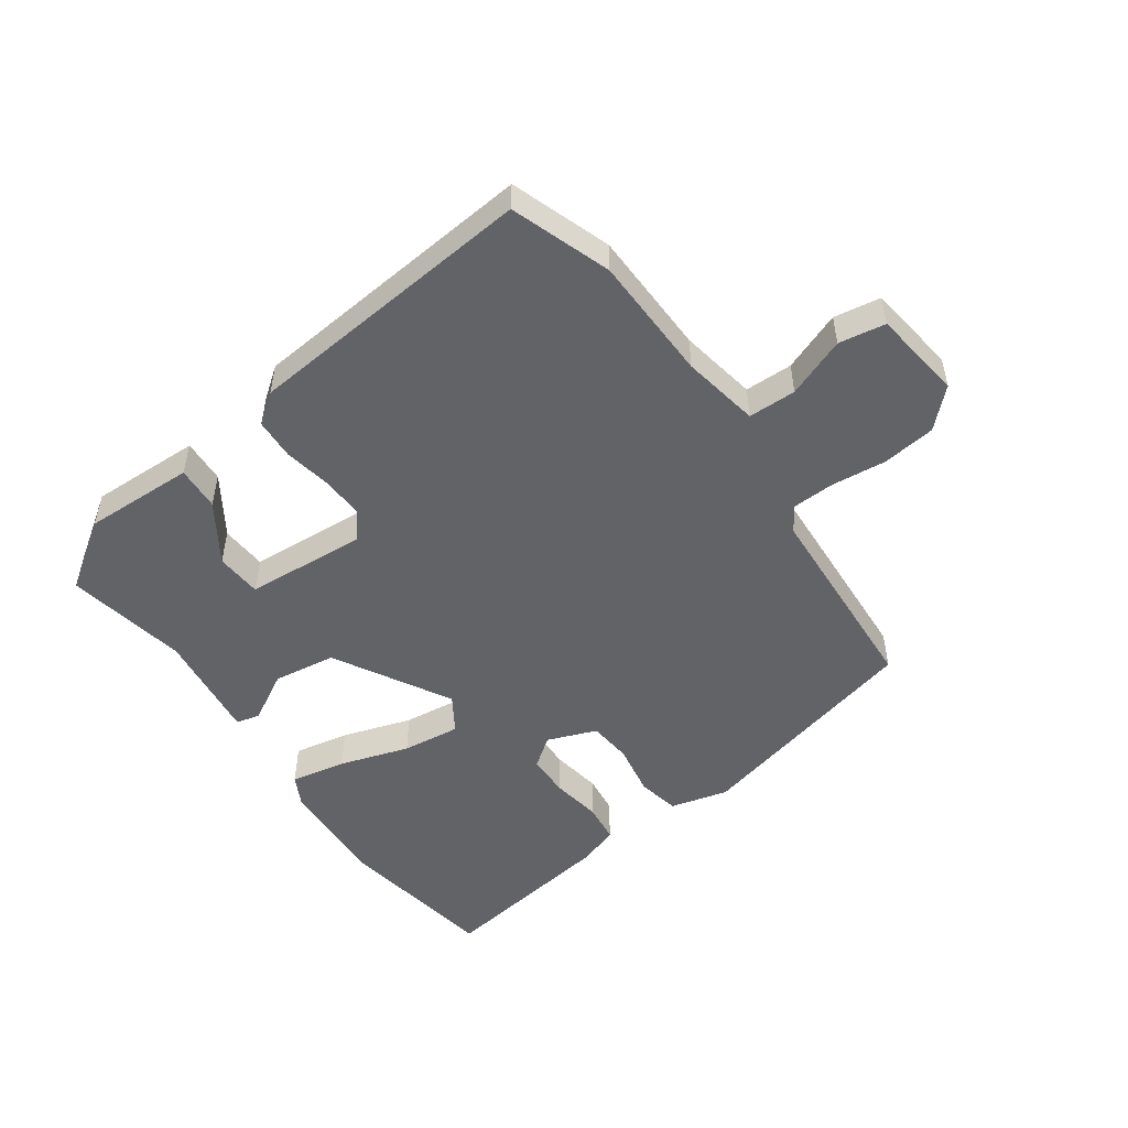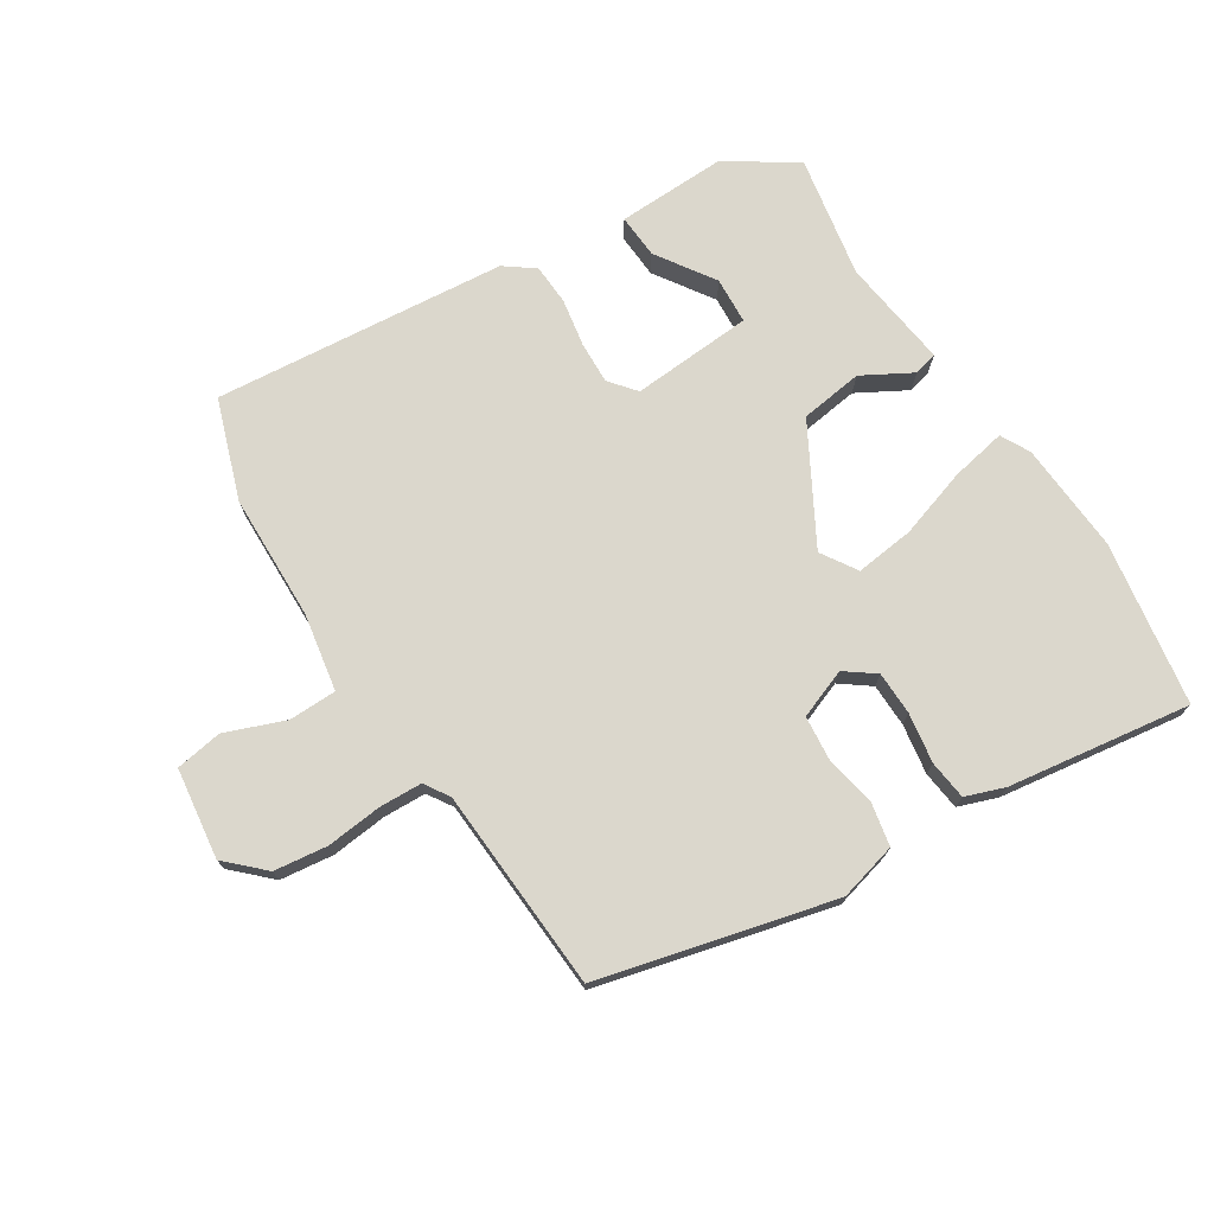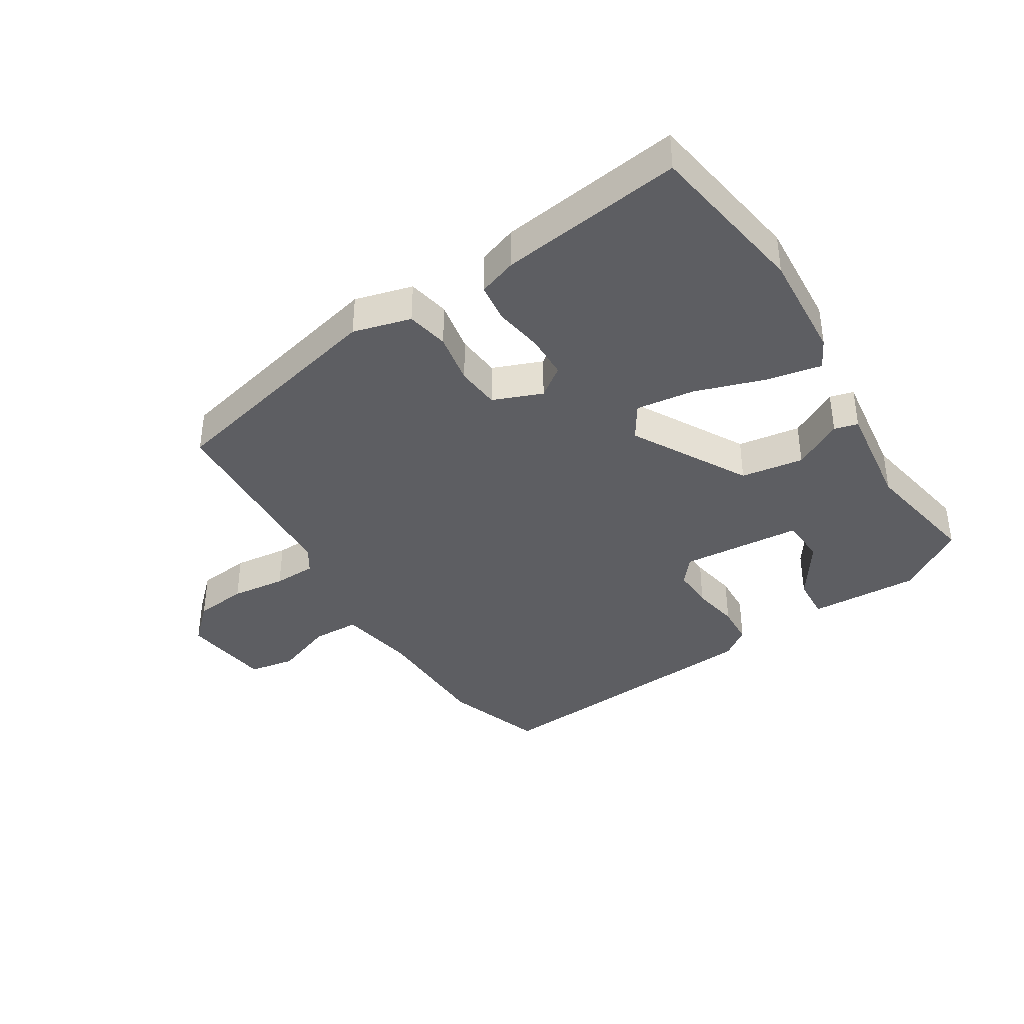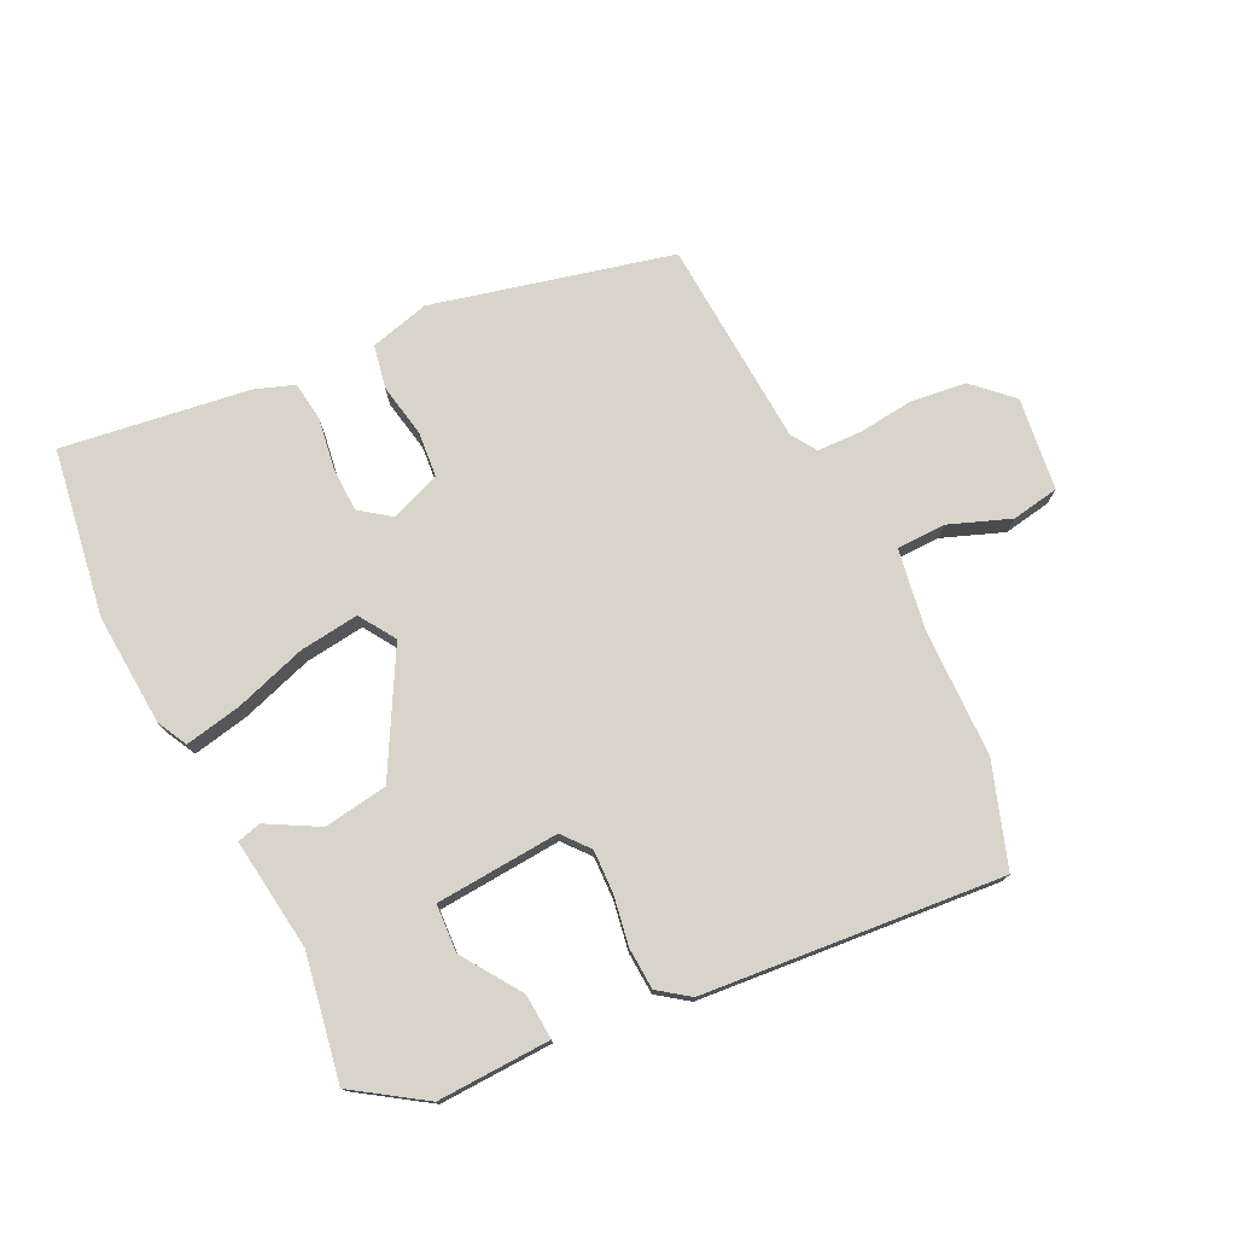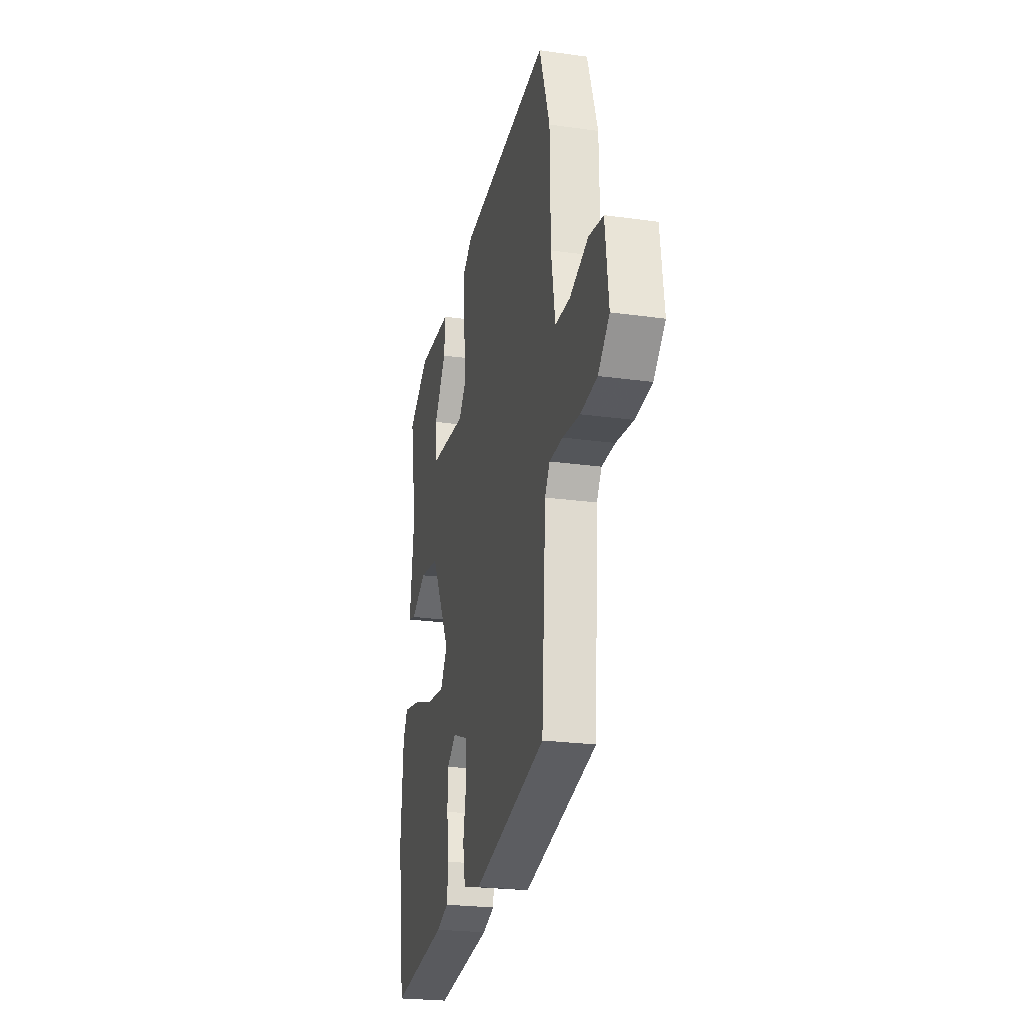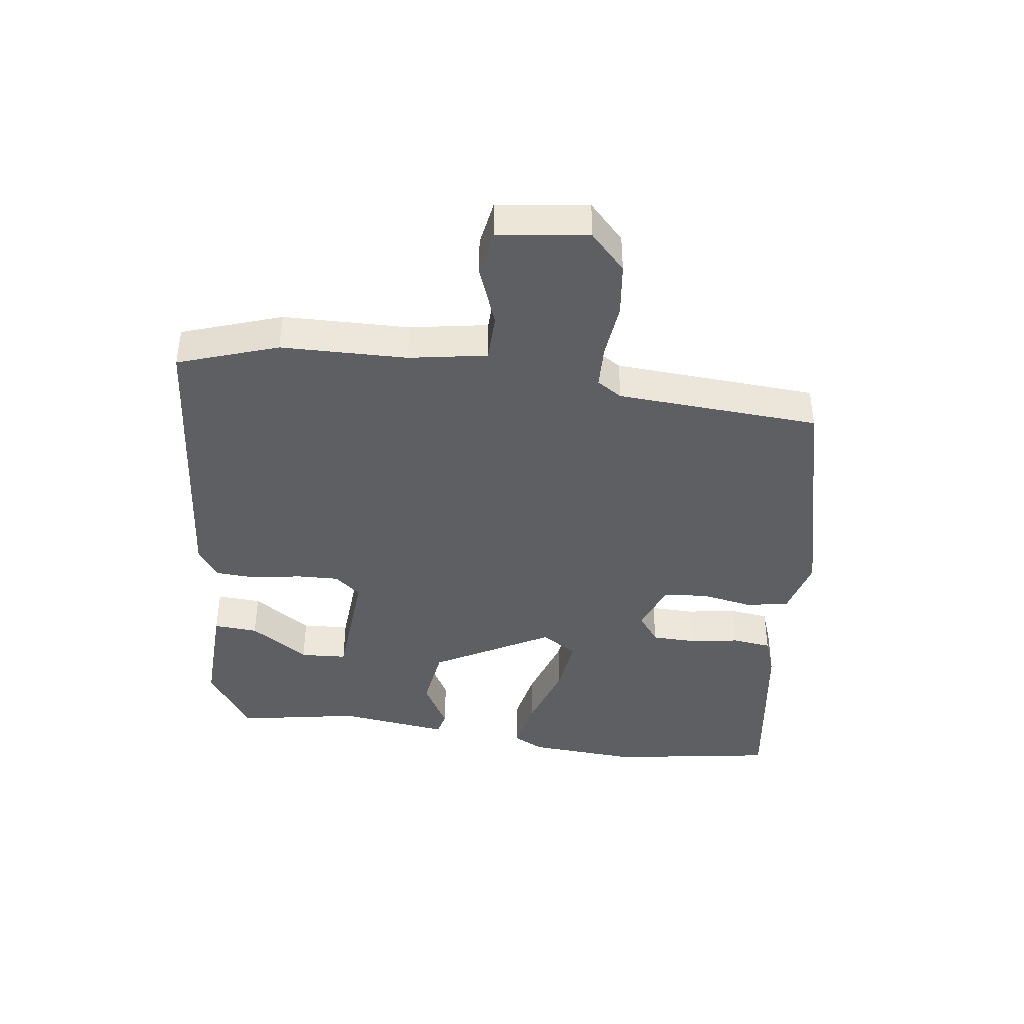
<metadata>
{"format":"obj","ext":"obj","renderer":"f3d","projection":"perspective","resolution":1024,"background":"white","views":[{"elev":-50.9,"azim":35.9,"up":"+Y"},{"elev":73.2,"azim":148.1,"up":"+Y"},{"elev":-38.3,"azim":-147.8,"up":"+Y"},{"elev":75.7,"azim":-25.8,"up":"+Y"},{"elev":-24.1,"azim":77.0,"up":"+Z"},{"elev":-41.3,"azim":82.7,"up":"+Y"}]}
</metadata>
<code>
v -0.488 0.07 -0.579
v -0.528 0.07 -0.315
v -0.515 0.07 -0.138
v -0.49 0.07 -0.091
v -0.401 0.07 -0.109
v -0.289 0.07 -0.146
v -0.195 0.07 -0.158
v -0.158 0.07 -0.101
v -0.261 0.07 0.087
v -0.362 0.07 0.102
v -0.442 0.07 0.058
v -0.48 0.07 0.068
v -0.456 0.07 0.245
v -0.49 0.07 0.441
v -0.38 0.07 0.514
v -0.202 0.07 0.507
v -0.207 0.07 0.436
v -0.27 0.07 0.343
v -0.266 0.07 0.268
v -0.071 0.07 0.253
v -0.036 0.07 0.295
v -0.038 0.07 0.363
v -0.051 0.07 0.44
v -0.047 0.07 0.506
v 0.001 0.07 0.541
v 0.473 0.07 0.58
v 0.527 0.07 0.419
v 0.53 0.07 0.216
v 0.551 0.07 0.091
v 0.628 0.07 0.089
v 0.724 0.07 0.125
v 0.799 0.07 0.112
v 0.817 0.07 -0.034
v 0.758 0.07 -0.09
v 0.672 0.07 -0.1
v 0.583 0.07 -0.09
v 0.514 0.07 -0.092
v 0.488 0.07 -0.132
v 0.466 0.07 -0.458
v 0.09 0.07 -0.548
v -0.003 0.07 -0.523
v -0.016 0.07 -0.455
v 0 0.07 -0.371
v -0.006 0.07 -0.3
v -0.085 0.07 -0.269
v -0.133 0.07 -0.304
v -0.135 0.07 -0.374
v -0.123 0.07 -0.454
v -0.131 0.07 -0.517
v -0.194 0.07 -0.539
v -0.488 0 -0.579
v -0.528 0 -0.315
v -0.515 0 -0.138
v -0.49 0 -0.091
v -0.401 0 -0.109
v -0.289 0 -0.146
v -0.195 0 -0.158
v -0.158 0 -0.101
v -0.261 0 0.087
v -0.362 0 0.102
v -0.442 0 0.058
v -0.48 0 0.068
v -0.456 0 0.245
v -0.49 0 0.441
v -0.38 0 0.514
v -0.202 0 0.507
v -0.207 0 0.436
v -0.27 0 0.343
v -0.266 0 0.268
v -0.071 0 0.253
v -0.036 0 0.295
v -0.038 0 0.363
v -0.051 0 0.44
v -0.047 0 0.506
v 0.001 0 0.541
v 0.473 0 0.58
v 0.527 0 0.419
v 0.53 0 0.216
v 0.551 0 0.091
v 0.628 0 0.089
v 0.724 0 0.125
v 0.799 0 0.112
v 0.817 0 -0.034
v 0.758 0 -0.09
v 0.672 0 -0.1
v 0.583 0 -0.09
v 0.514 0 -0.092
v 0.488 0 -0.132
v 0.466 0 -0.458
v 0.09 0 -0.548
v -0.003 0 -0.523
v -0.016 0 -0.455
v 0 0 -0.371
v -0.006 0 -0.3
v -0.085 0 -0.269
v -0.133 0 -0.304
v -0.135 0 -0.374
v -0.123 0 -0.454
v -0.131 0 -0.517
v -0.194 0 -0.539
f 47 48 49 50
f 46 47 50 1
f 40 41 42 43
f 38 39 40 43
f 37 38 43 44
f 33 34 35 36
f 33 36 37
f 30 31 32 33
f 29 30 33 37
f 28 29 37 44
f 22 23 24 25
f 21 22 25 26
f 20 21 26 27
f 15 16 17 18
f 13 14 15 18
f 13 18 19
f 10 11 12 13
f 9 10 13 19
f 8 9 19 20
f 3 4 5 6
f 3 6 7
f 46 1 2 3
f 45 46 3 7
f 8 20 27 28
f 28 44 45
f 7 8 28 45
f 100 99 98 97
f 51 100 97 96
f 93 92 91 90
f 93 90 89 88
f 94 93 88 87
f 86 85 84 83
f 87 86 83
f 83 82 81 80
f 87 83 80 79
f 94 87 79 78
f 75 74 73 72
f 76 75 72 71
f 77 76 71 70
f 68 67 66 65
f 68 65 64 63
f 69 68 63
f 63 62 61 60
f 69 63 60 59
f 70 69 59 58
f 56 55 54 53
f 57 56 53
f 53 52 51 96
f 57 53 96 95
f 78 77 70 58
f 95 94 78
f 95 78 58 57
f 1 51 52 2
f 2 52 53 3
f 3 53 54 4
f 4 54 55 5
f 5 55 56 6
f 6 56 57 7
f 7 57 58 8
f 8 58 59 9
f 9 59 60 10
f 10 60 61 11
f 11 61 62 12
f 12 62 63 13
f 13 63 64 14
f 14 64 65 15
f 15 65 66 16
f 16 66 67 17
f 17 67 68 18
f 18 68 69 19
f 19 69 70 20
f 20 70 71 21
f 21 71 72 22
f 22 72 73 23
f 23 73 74 24
f 24 74 75 25
f 25 75 76 26
f 26 76 77 27
f 27 77 78 28
f 28 78 79 29
f 29 79 80 30
f 30 80 81 31
f 31 81 82 32
f 32 82 83 33
f 33 83 84 34
f 34 84 85 35
f 35 85 86 36
f 36 86 87 37
f 37 87 88 38
f 38 88 89 39
f 39 89 90 40
f 40 90 91 41
f 41 91 92 42
f 42 92 93 43
f 43 93 94 44
f 44 94 95 45
f 45 95 96 46
f 46 96 97 47
f 47 97 98 48
f 48 98 99 49
f 49 99 100 50
f 50 100 51 1

</code>
